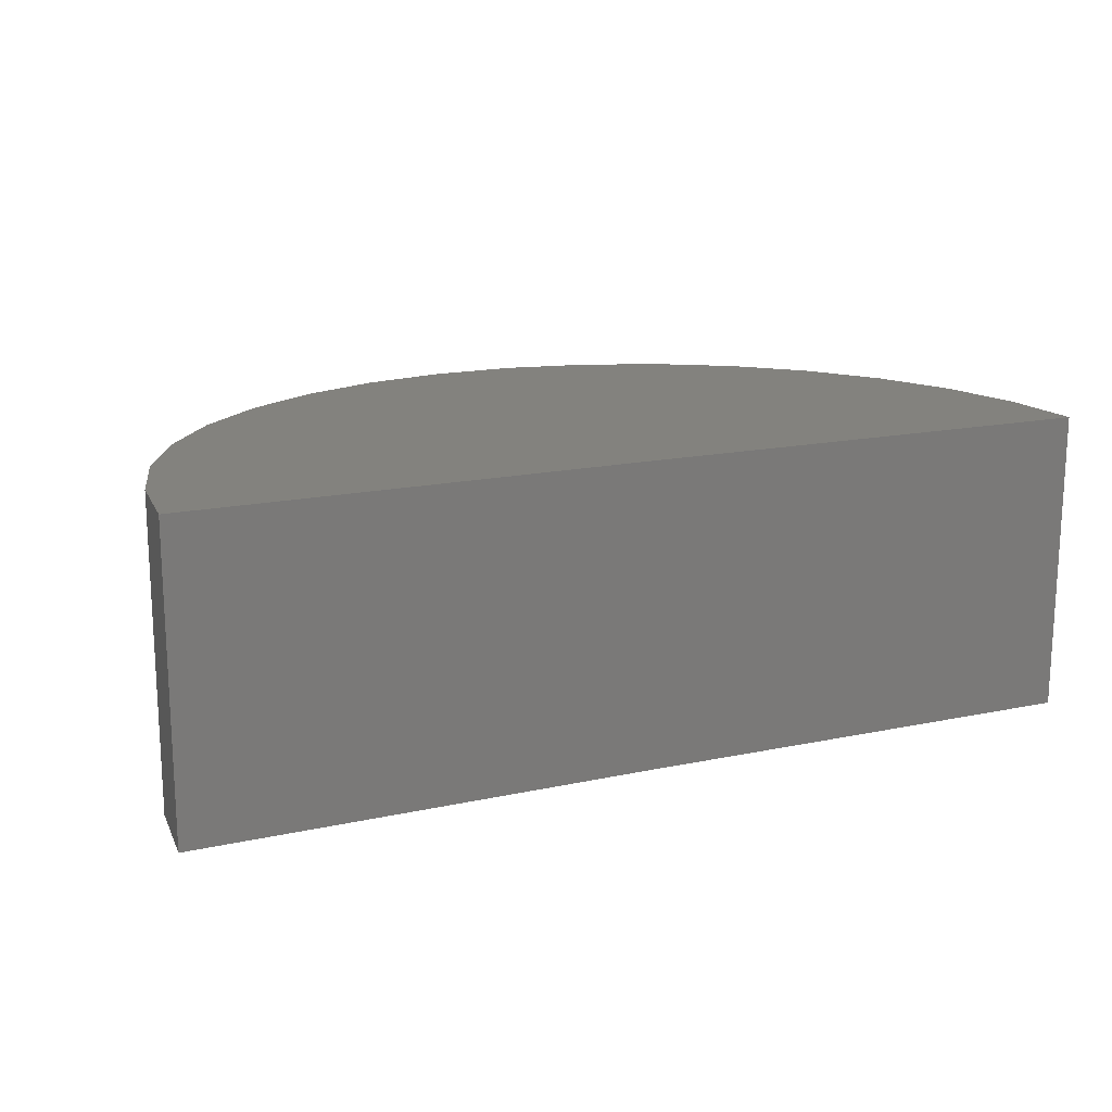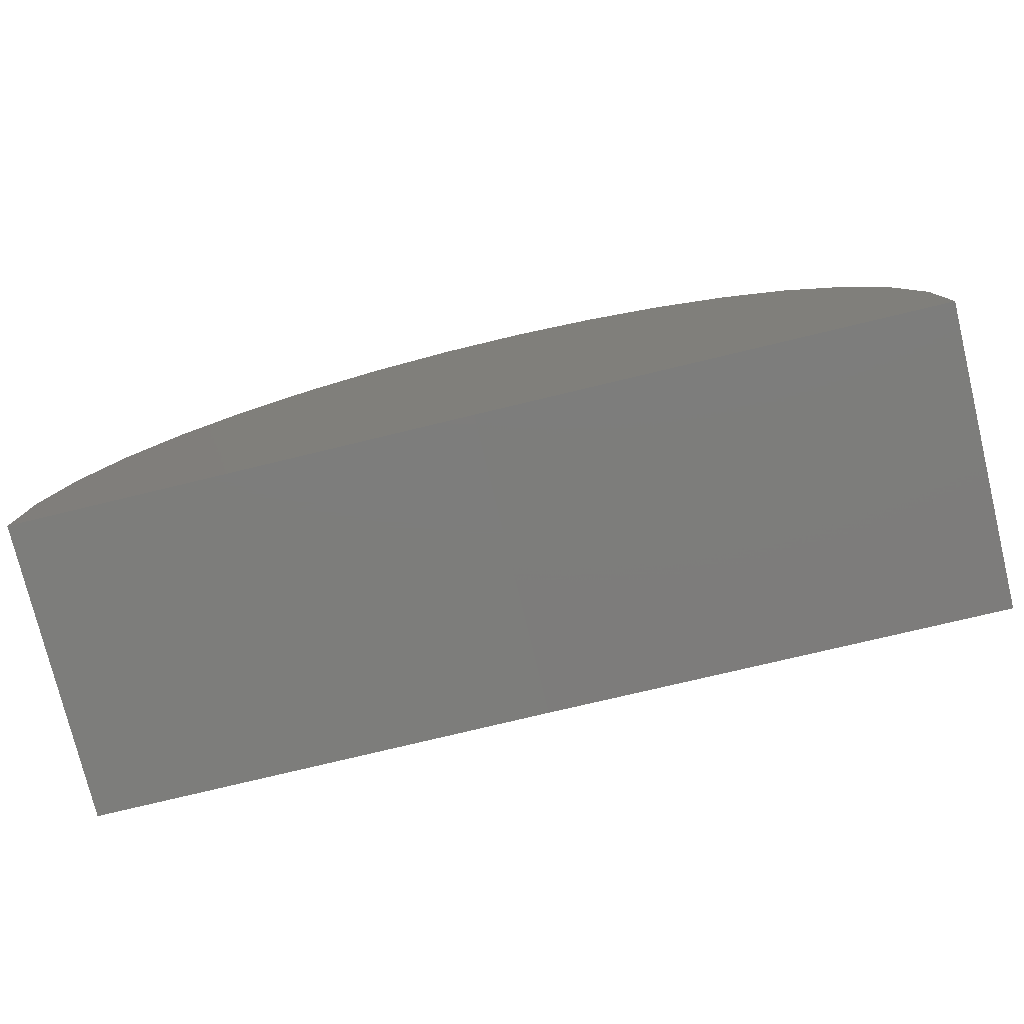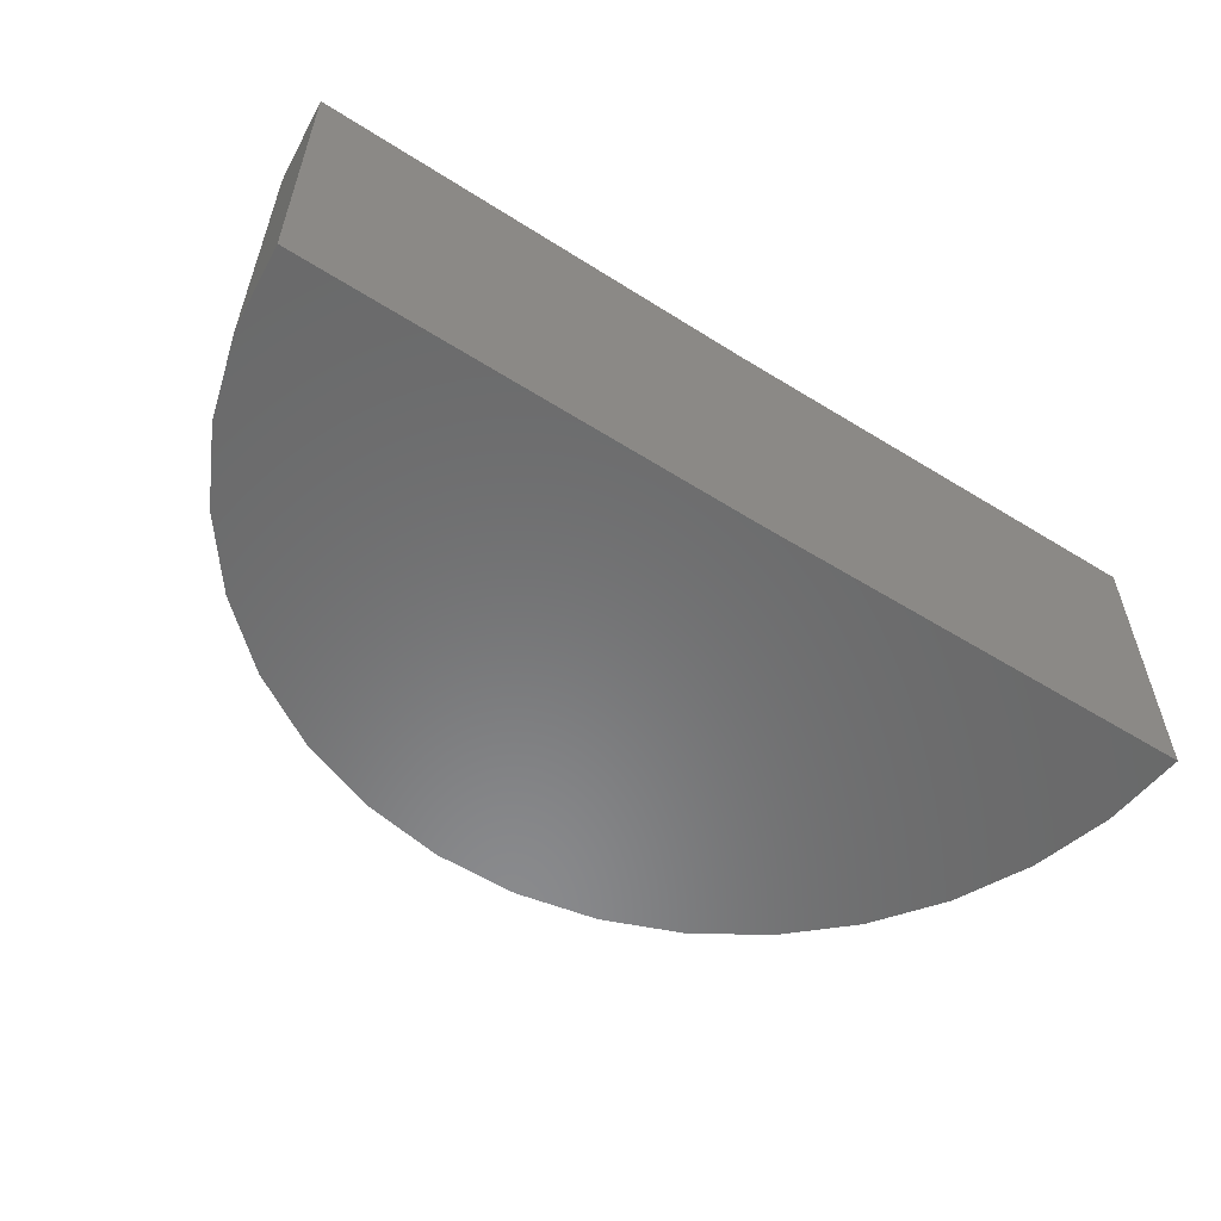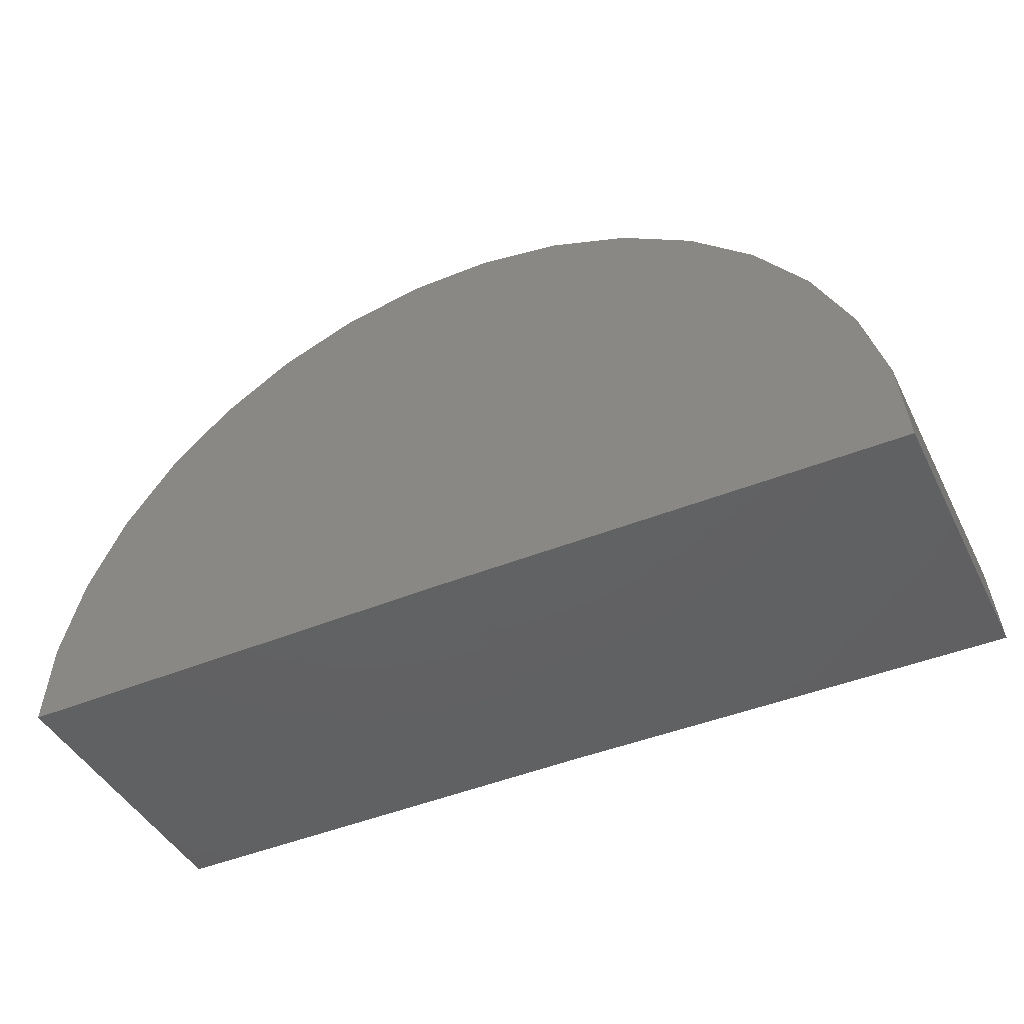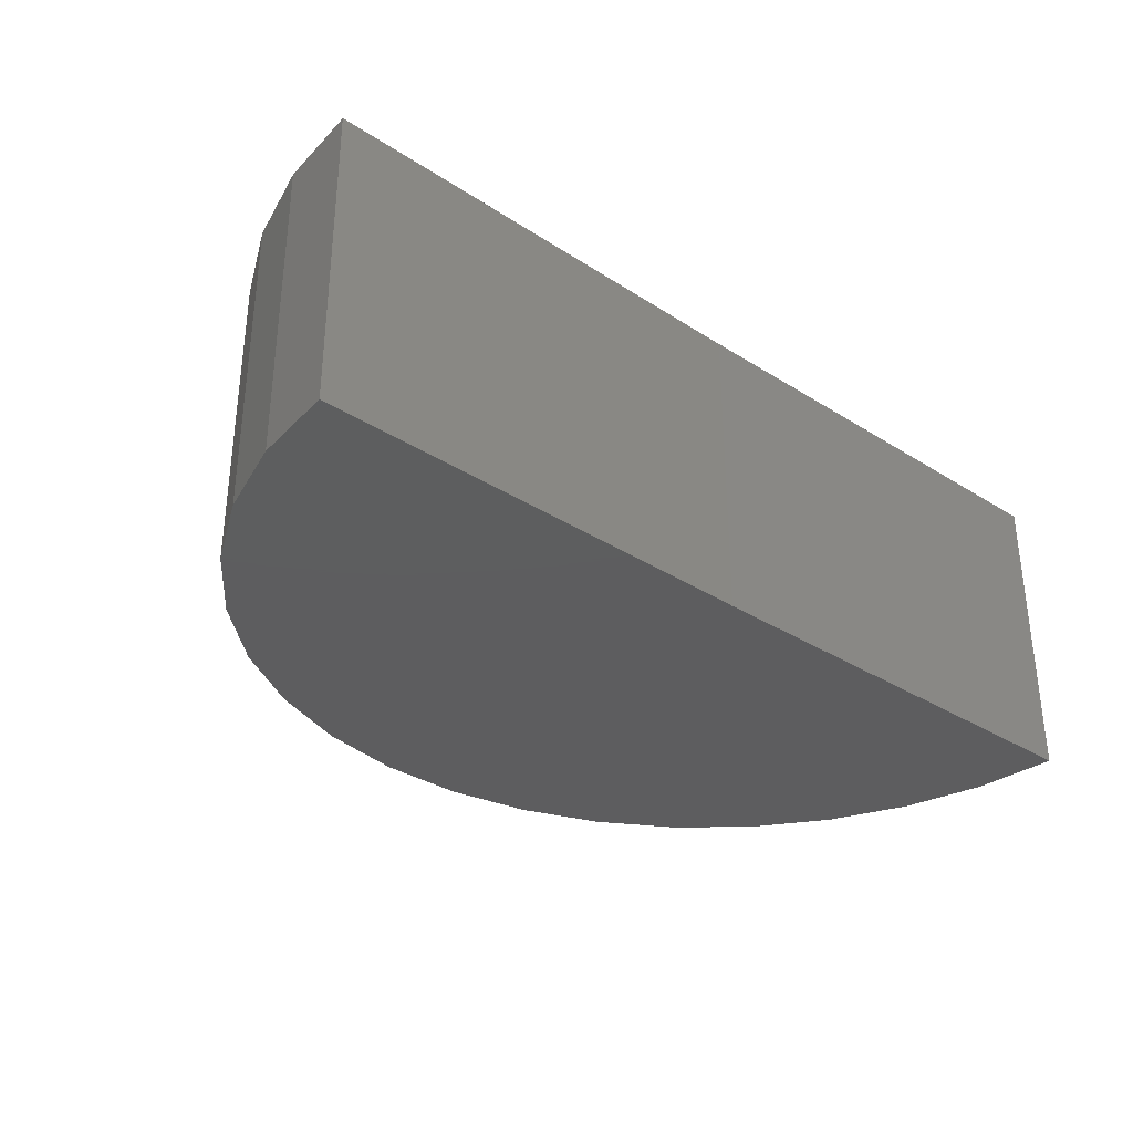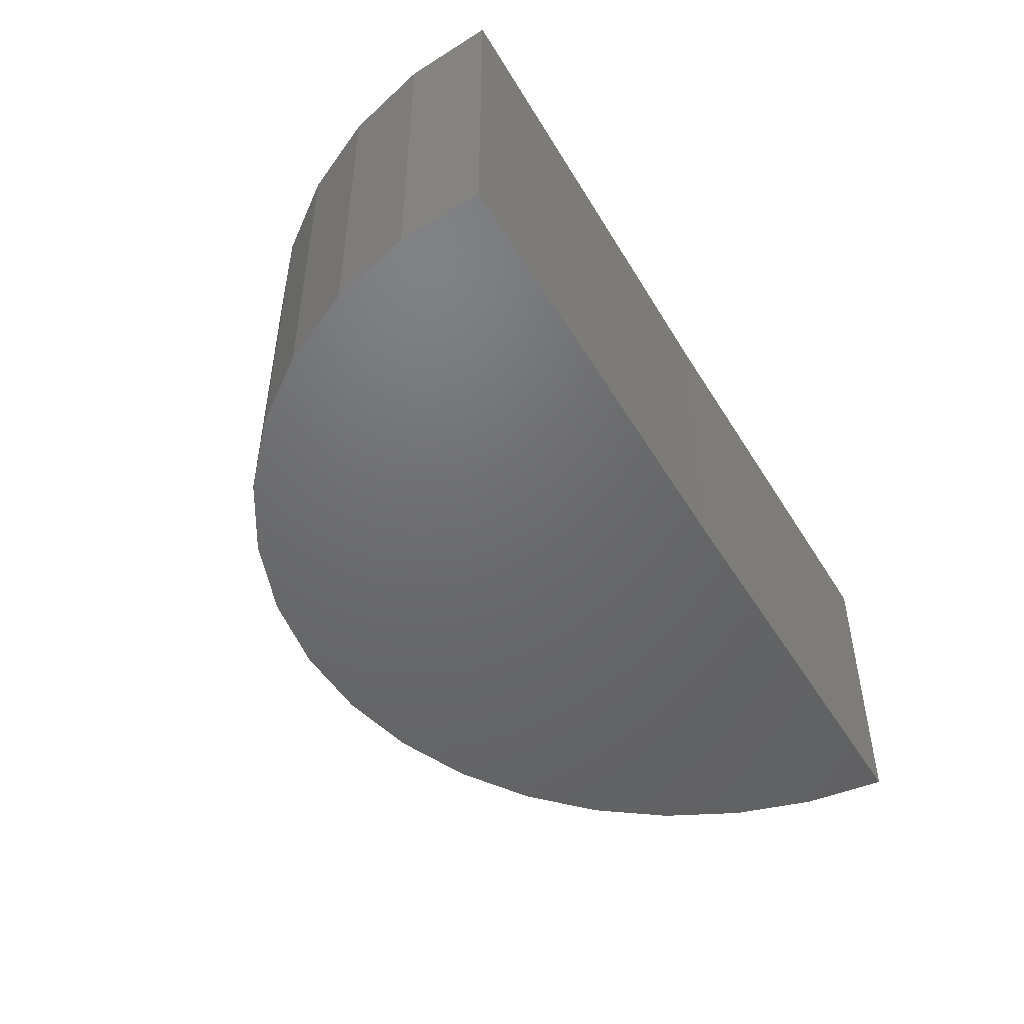
<metadata>
{"format":"stl","ext":"stl","renderer":"f3d","projection":"perspective","resolution":1024,"background":"white","views":[{"elev":16.5,"azim":156.0,"up":"+Y"},{"elev":-76.6,"azim":-166.4,"up":"+Z"},{"elev":-56.3,"azim":146.4,"up":"+Y"},{"elev":-43.8,"azim":25.4,"up":"+Z"},{"elev":-33.0,"azim":138.3,"up":"+Y"},{"elev":-48.2,"azim":119.5,"up":"+Y"}]}
</metadata>
<code>
# stl→obj: 46 verts, 84 faces
v -0.2891 -0.1641 0.01562
v 0.7031 -0.1641 0.01562
v -0.2891 0.4626 0.01562
v 0.7031 0.4626 0.01562
v -0.2891 -0.1641 0.1094
v -0.2891 0.4626 0.1094
v 0.7031 -0.1641 0.1094
v 0.7031 0.4626 0.1094
v -0.3281 -0.2031 0
v -1.406 -0.2031 -0.01328
v -0.3281 0.5118 0
v -1.406 0.5118 -0.01328
v 0.75 -0.2031 0
v 0.75 0.5118 0
v -1.39 0.5118 0.1858
v -1.338 0.5118 0.3785
v 0.6766 0.5118 0.3909
v 0.7315 0.5118 0.1989
v 0.3185 0.5118 0.8627
v -0.8164 0.5118 0.9612
v 0.1482 0.5118 0.9672
v -0.6307 0.5118 1.035
v -0.03835 0.5118 1.038
v -0.4346 0.5118 1.073
v -0.2349 0.5118 1.074
v -0.9853 0.5118 0.8547
v 0.4665 0.5118 0.7286
v -1.132 0.5118 0.7188
v 0.5873 0.5118 0.5696
v -1.25 0.5118 0.5582
v -1.39 -0.2031 0.1858
v -1.338 -0.2031 0.3785
v -1.25 -0.2031 0.5582
v -1.132 -0.2031 0.7188
v -0.9853 -0.2031 0.8547
v -0.8164 -0.2031 0.9612
v -0.6307 -0.2031 1.035
v -0.4346 -0.2031 1.073
v -0.2349 -0.2031 1.074
v -0.03835 -0.2031 1.038
v 0.1482 -0.2031 0.9672
v 0.3185 -0.2031 0.8627
v 0.4665 -0.2031 0.7286
v 0.5873 -0.2031 0.5696
v 0.6766 -0.2031 0.3909
v 0.7315 -0.2031 0.1989
f 1 2 3
f 3 2 4
f 5 6 7
f 7 6 8
f 3 6 1
f 1 6 5
f 4 8 3
f 3 8 6
f 2 7 4
f 4 7 8
f 1 5 2
f 2 5 7
f 9 10 11
f 11 10 12
f 9 11 13
f 13 11 14
f 15 16 17
f 15 17 18
f 15 18 14
f 15 14 11
f 15 11 12
f 19 20 21
f 21 20 22
f 21 22 23
f 23 22 24
f 23 24 25
f 20 19 26
f 26 19 27
f 26 27 28
f 28 27 29
f 28 29 30
f 30 29 17
f 30 17 16
f 12 10 15
f 15 10 31
f 15 31 16
f 16 31 32
f 16 32 30
f 30 32 33
f 30 33 28
f 28 33 34
f 28 34 26
f 26 34 35
f 26 35 20
f 20 35 36
f 20 36 22
f 22 36 37
f 22 37 24
f 24 37 38
f 24 38 25
f 25 38 39
f 25 39 23
f 23 39 40
f 23 40 21
f 21 40 41
f 21 41 19
f 19 41 42
f 19 42 27
f 27 42 43
f 27 43 29
f 29 43 44
f 29 44 17
f 17 44 45
f 17 45 18
f 18 45 46
f 18 46 14
f 14 46 13
f 31 10 9
f 31 9 13
f 31 13 46
f 31 46 45
f 31 45 32
f 39 38 40
f 40 38 37
f 40 37 41
f 41 37 36
f 41 36 42
f 42 36 35
f 42 35 43
f 43 35 34
f 43 34 44
f 44 34 33
f 44 33 45
f 45 33 32

</code>
